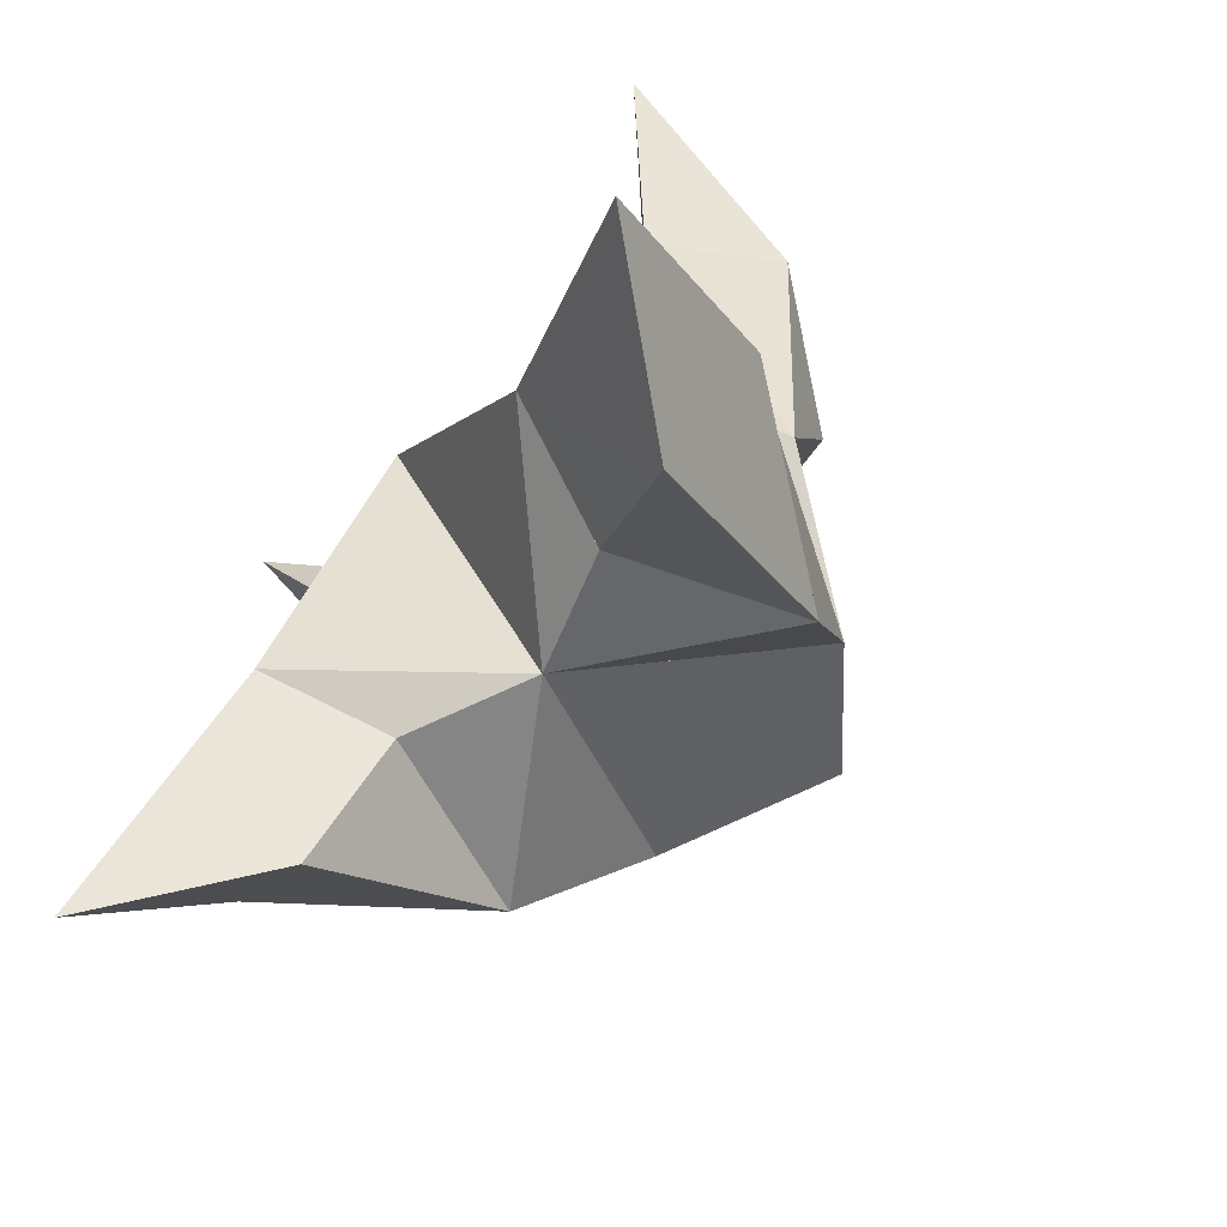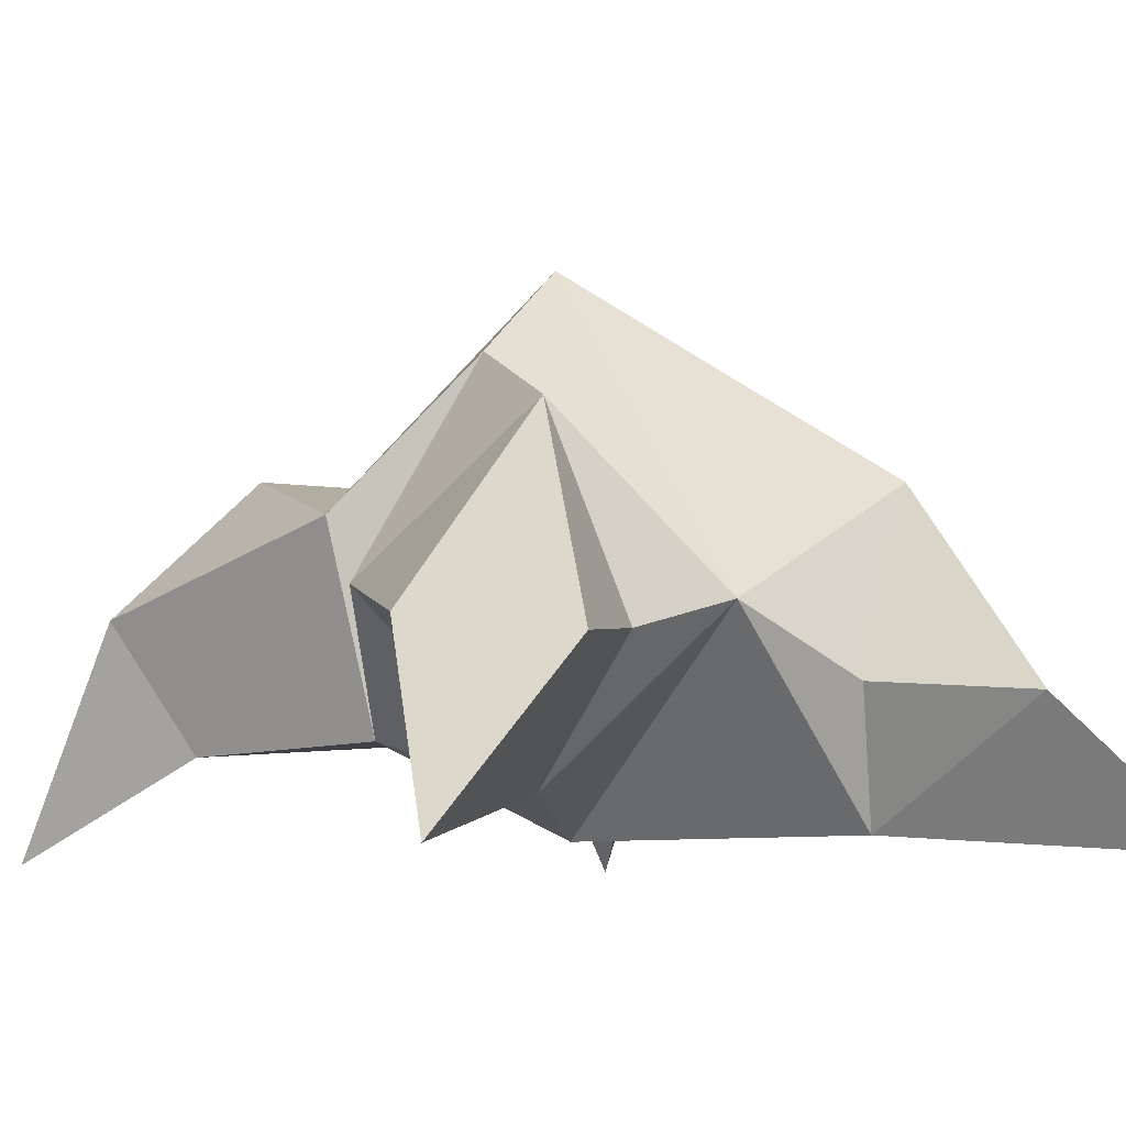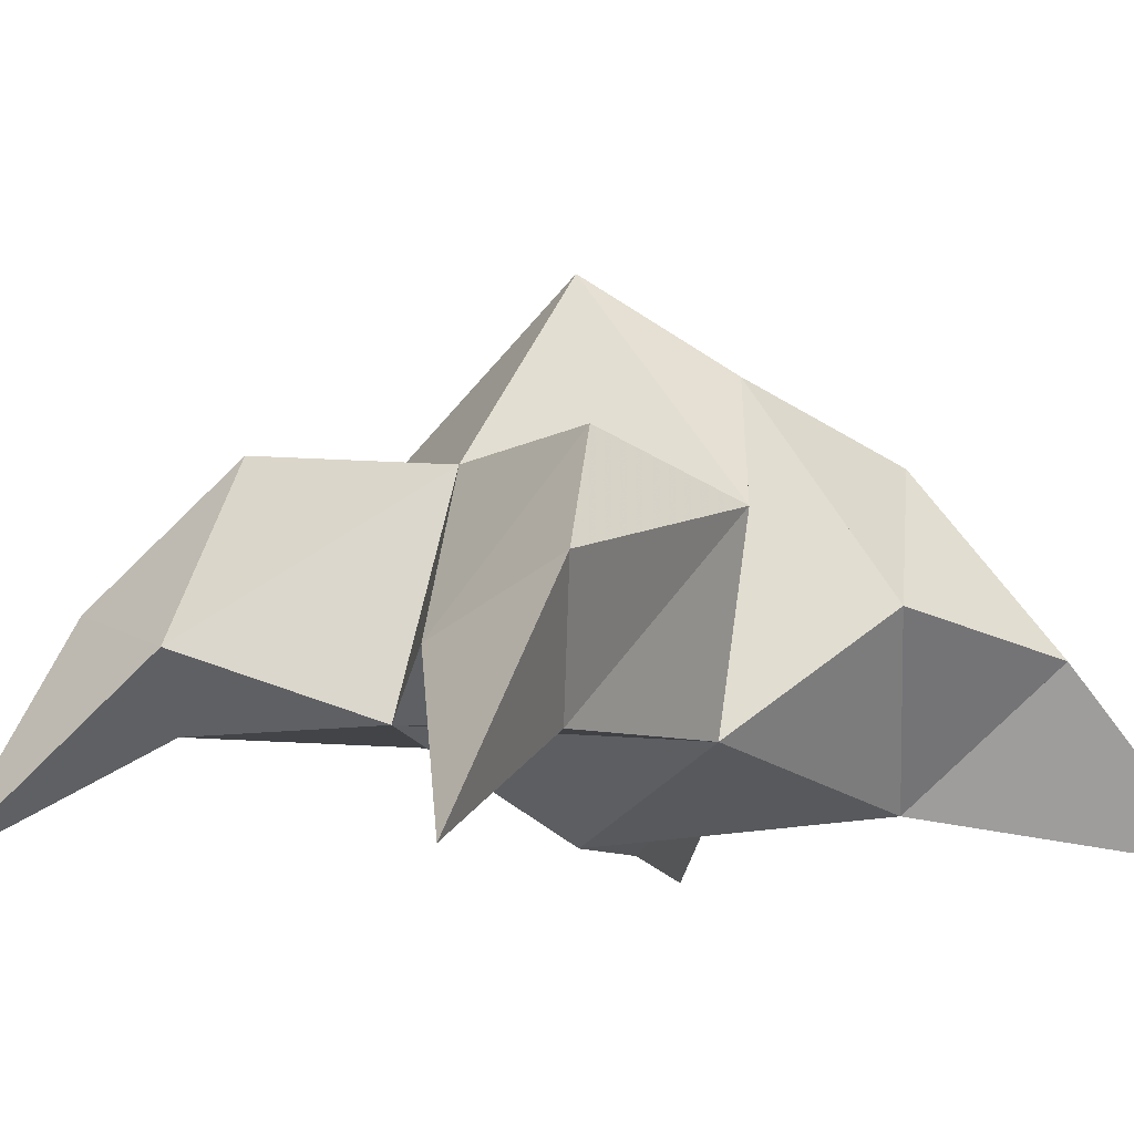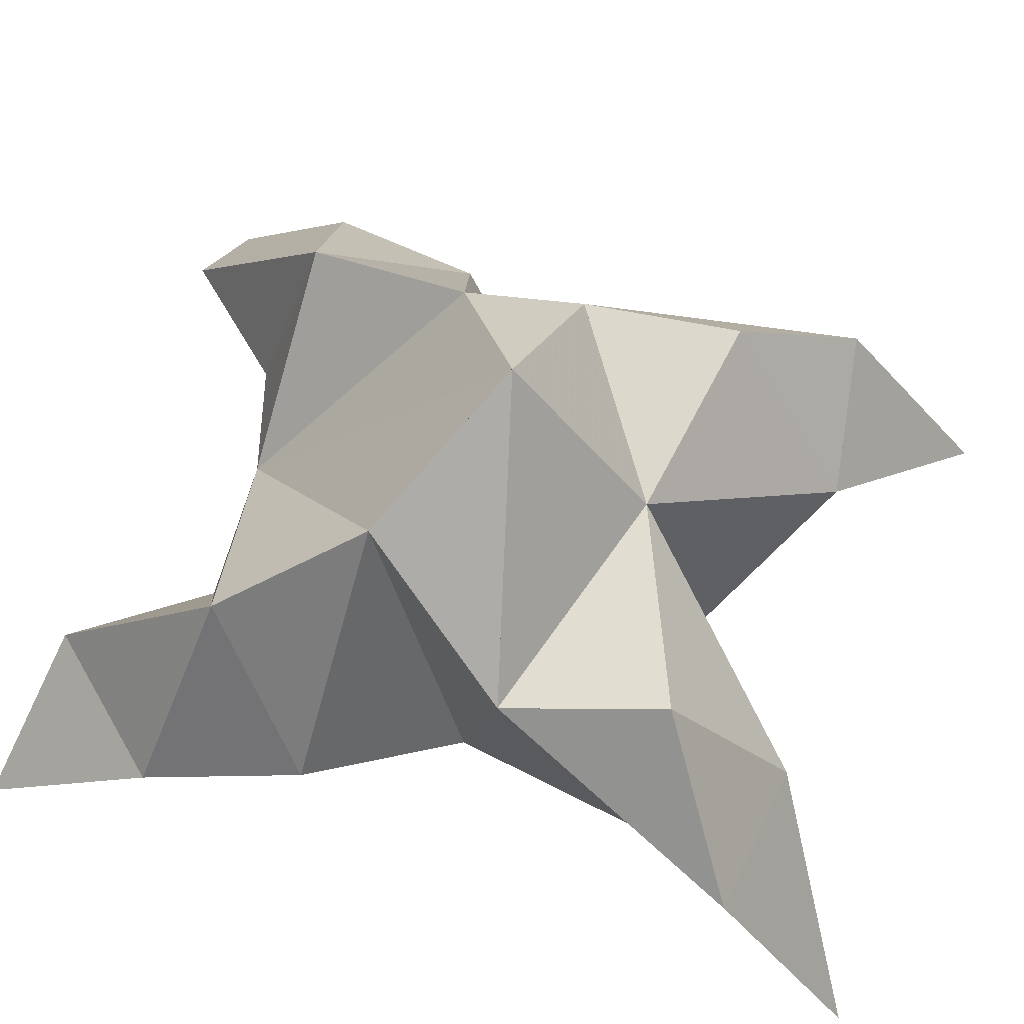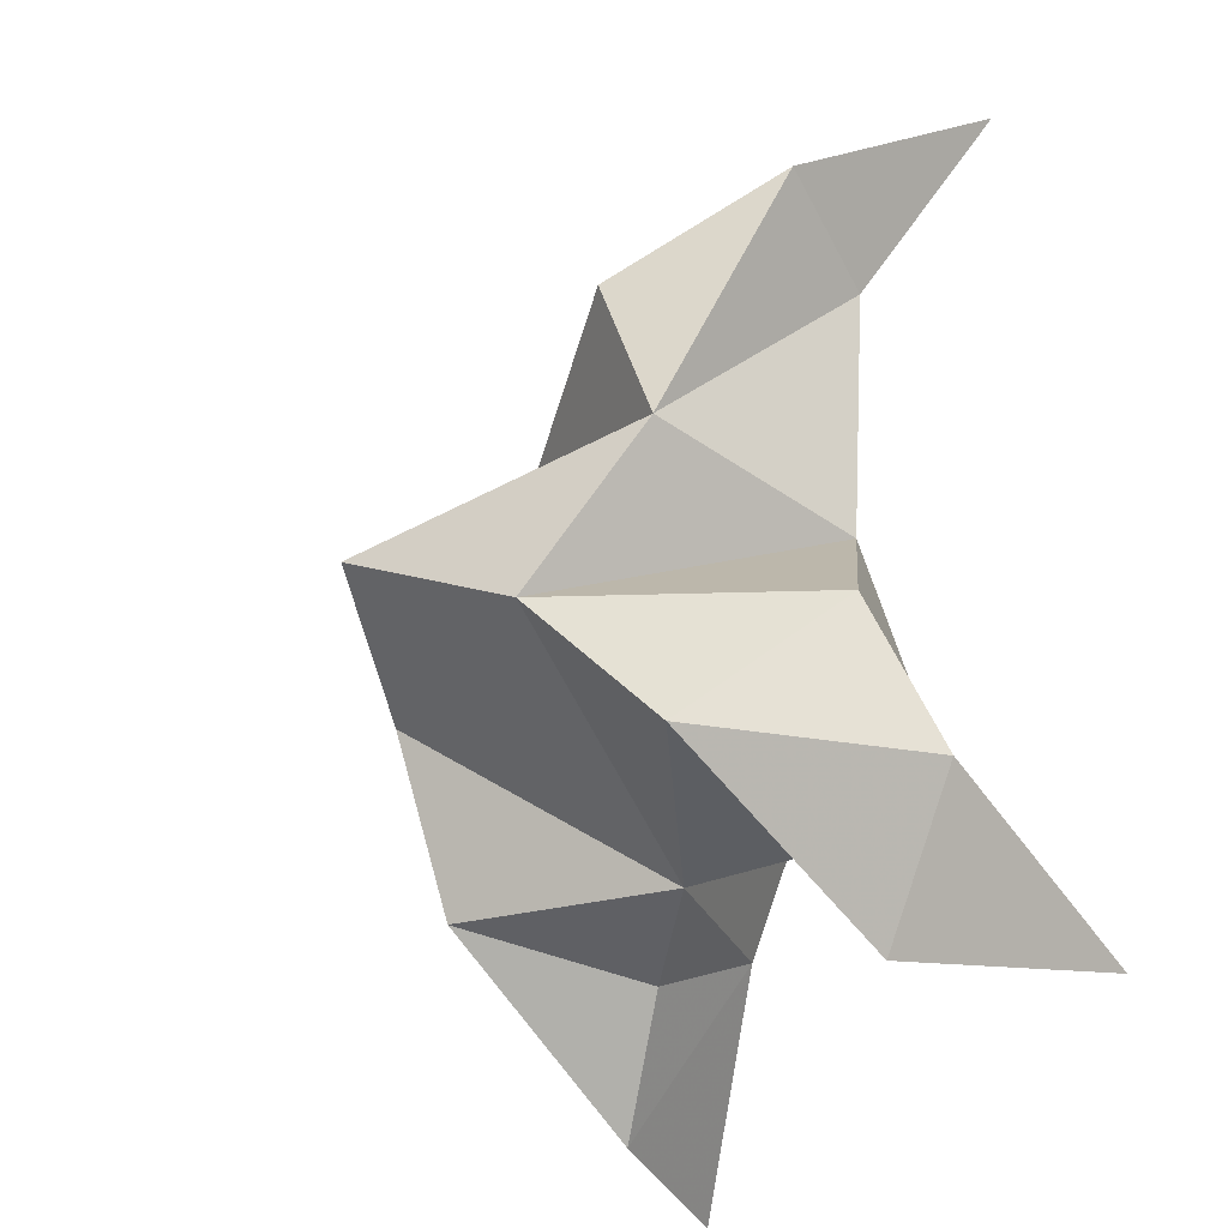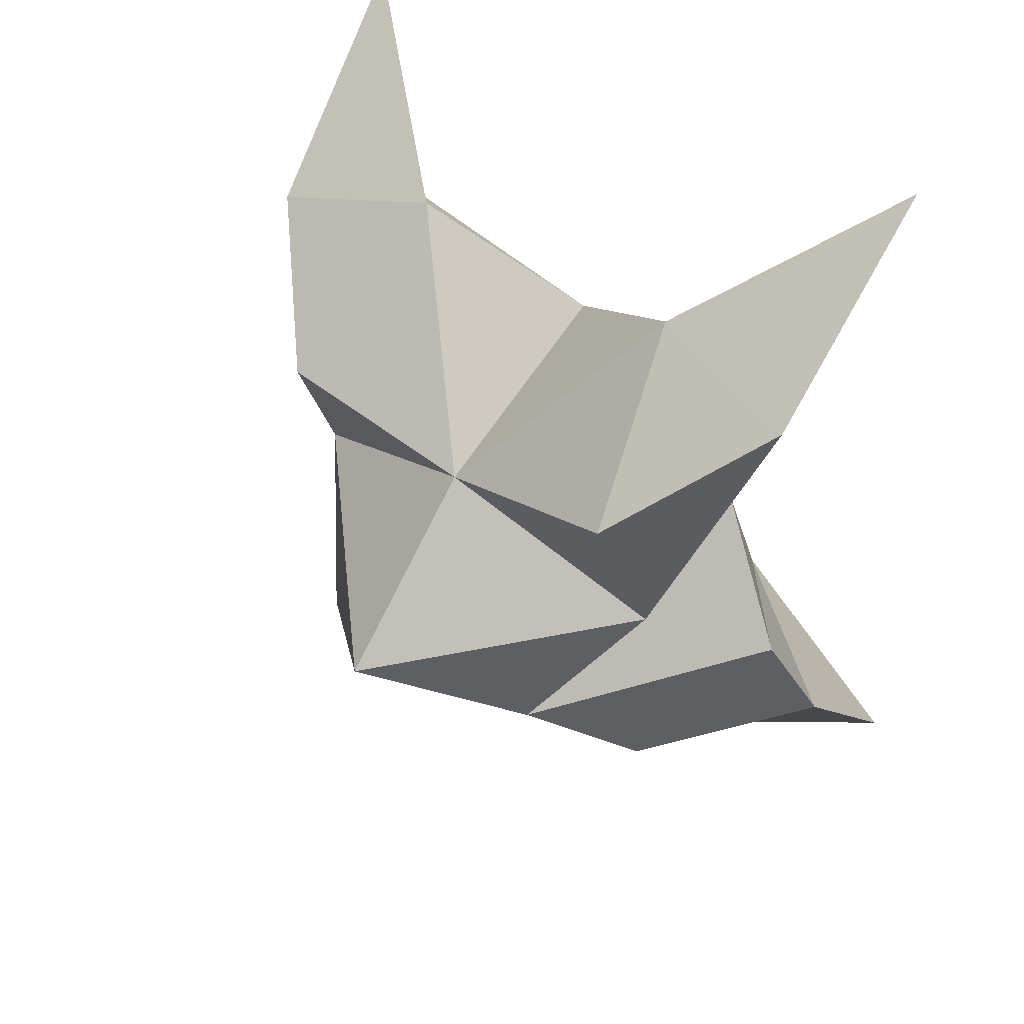
<metadata>
{"format":"obj","ext":"obj","renderer":"f3d","projection":"perspective","resolution":1024,"background":"white","views":[{"elev":-75.2,"azim":52.1,"up":"+Z"},{"elev":-7.3,"azim":153.0,"up":"+Y"},{"elev":-7.8,"azim":52.9,"up":"+Y"},{"elev":63.4,"azim":-68.8,"up":"+Y"},{"elev":-27.8,"azim":-115.4,"up":"+Z"},{"elev":53.9,"azim":-143.1,"up":"+Z"}]}
</metadata>
<code>
v 0.4365 0.1256 0.3158
v 0.4433 0.1575 0.3402
v 0.416 0.1244 0.3182
v 0.4152 0.1586 0.3421
v 0.431 0.1597 0.3592
v 0.4241 0.1362 0.2891
v 0.4277 0.1029 0.334
v 0.4294 0.1928 0.3358
v 0.4308 0.1199 0.3708
v 0.4932 0.1 0.4055
v 0.4687 0.151 0.3343
v 0.4878 0.1 0.2557
v 0.4747 0.1166 0.3725
v 0.4497 0.175 0.3194
v 0.4548 0.163 0.2894
v 0.4454 0.1302 0.281
v 0.4632 0.1271 0.2597
v 0.4809 0.1307 0.2816
v 0.4748 0.1377 0.3098
v 0.4545 0.108 0.2916
v 0.4606 0.1174 0.3336
v 0.4681 0.16 0.3629
v 0.4868 0.1386 0.3806
v 0.4612 0.1282 0.3863
v 0.3777 0.1 0.4171
v 0.3884 0.1585 0.3491
v 0.3623 0.1 0.2603
v 0.3898 0.1201 0.3831
v 0.4034 0.1741 0.3213
v 0.389 0.1566 0.2984
v 0.4033 0.1252 0.2888
v 0.3871 0.123 0.2669
v 0.3678 0.1222 0.2909
v 0.375 0.1321 0.3185
v 0.3964 0.1034 0.2979
v 0.3948 0.1199 0.3401
v 0.3961 0.1642 0.3757
v 0.3763 0.1396 0.3933
v 0.4053 0.132 0.395
f 1 2 4
f 1 2 7
f 1 2 8
f 1 2 14
f 1 2 21
f 1 2 29
f 1 3 4
f 1 3 6
f 1 3 7
f 1 3 29
f 1 4 7
f 1 4 8
f 1 4 29
f 1 6 7
f 1 6 8
f 1 6 14
f 1 6 15
f 1 6 20
f 1 6 29
f 1 7 20
f 1 7 21
f 1 8 14
f 1 8 29
f 1 14 15
f 1 14 19
f 1 14 21
f 1 15 19
f 1 15 20
f 1 19 20
f 1 19 21
f 1 20 21
f 2 4 5
f 2 4 7
f 2 4 8
f 2 4 9
f 2 4 29
f 2 5 8
f 2 5 9
f 2 5 11
f 2 7 9
f 2 7 21
f 2 8 11
f 2 8 14
f 2 8 29
f 2 9 11
f 2 9 21
f 2 11 14
f 2 11 21
f 2 14 21
f 3 4 7
f 3 4 29
f 3 4 36
f 3 6 7
f 3 6 29
f 3 6 30
f 3 6 35
f 3 7 35
f 3 7 36
f 3 29 30
f 3 29 34
f 3 29 36
f 3 30 34
f 3 30 35
f 3 34 35
f 3 34 36
f 3 35 36
f 4 5 8
f 4 5 9
f 4 5 26
f 4 7 9
f 4 7 36
f 4 8 26
f 4 8 29
f 4 9 26
f 4 9 36
f 4 26 29
f 4 26 36
f 4 29 36
f 5 8 11
f 5 8 26
f 5 9 11
f 5 9 22
f 5 9 24
f 5 9 26
f 5 9 37
f 5 9 39
f 5 11 22
f 5 22 24
f 5 26 37
f 5 37 39
f 6 7 20
f 6 7 35
f 6 8 14
f 6 8 29
f 6 14 15
f 6 15 16
f 6 15 20
f 6 16 20
f 6 29 30
f 6 30 31
f 6 30 35
f 6 31 35
f 7 9 21
f 7 9 36
f 7 20 21
f 7 35 36
f 8 11 14
f 8 26 29
f 9 11 13
f 9 11 21
f 9 11 22
f 9 13 21
f 9 13 22
f 9 13 24
f 9 22 24
f 9 26 28
f 9 26 36
f 9 26 37
f 9 28 36
f 9 28 37
f 9 28 39
f 9 37 39
f 10 13 23
f 10 13 24
f 10 23 24
f 11 13 21
f 11 13 22
f 11 13 23
f 11 14 21
f 11 22 23
f 12 17 18
f 12 17 20
f 12 18 20
f 13 22 23
f 13 22 24
f 13 23 24
f 14 15 19
f 14 19 21
f 15 16 17
f 15 16 18
f 15 16 19
f 15 16 20
f 15 17 18
f 15 17 20
f 15 18 19
f 15 18 20
f 15 19 20
f 16 17 18
f 16 17 20
f 16 18 19
f 16 18 20
f 16 19 20
f 17 18 20
f 18 19 20
f 19 20 21
f 22 23 24
f 25 28 38
f 25 28 39
f 25 38 39
f 26 28 36
f 26 28 37
f 26 28 38
f 26 29 36
f 26 37 38
f 27 32 33
f 27 32 35
f 27 33 35
f 28 37 38
f 28 37 39
f 28 38 39
f 29 30 34
f 29 34 36
f 30 31 32
f 30 31 33
f 30 31 34
f 30 31 35
f 30 32 33
f 30 32 35
f 30 33 34
f 30 33 35
f 30 34 35
f 31 32 33
f 31 32 35
f 31 33 34
f 31 33 35
f 31 34 35
f 32 33 35
f 33 34 35
f 34 35 36
f 37 38 39

</code>
